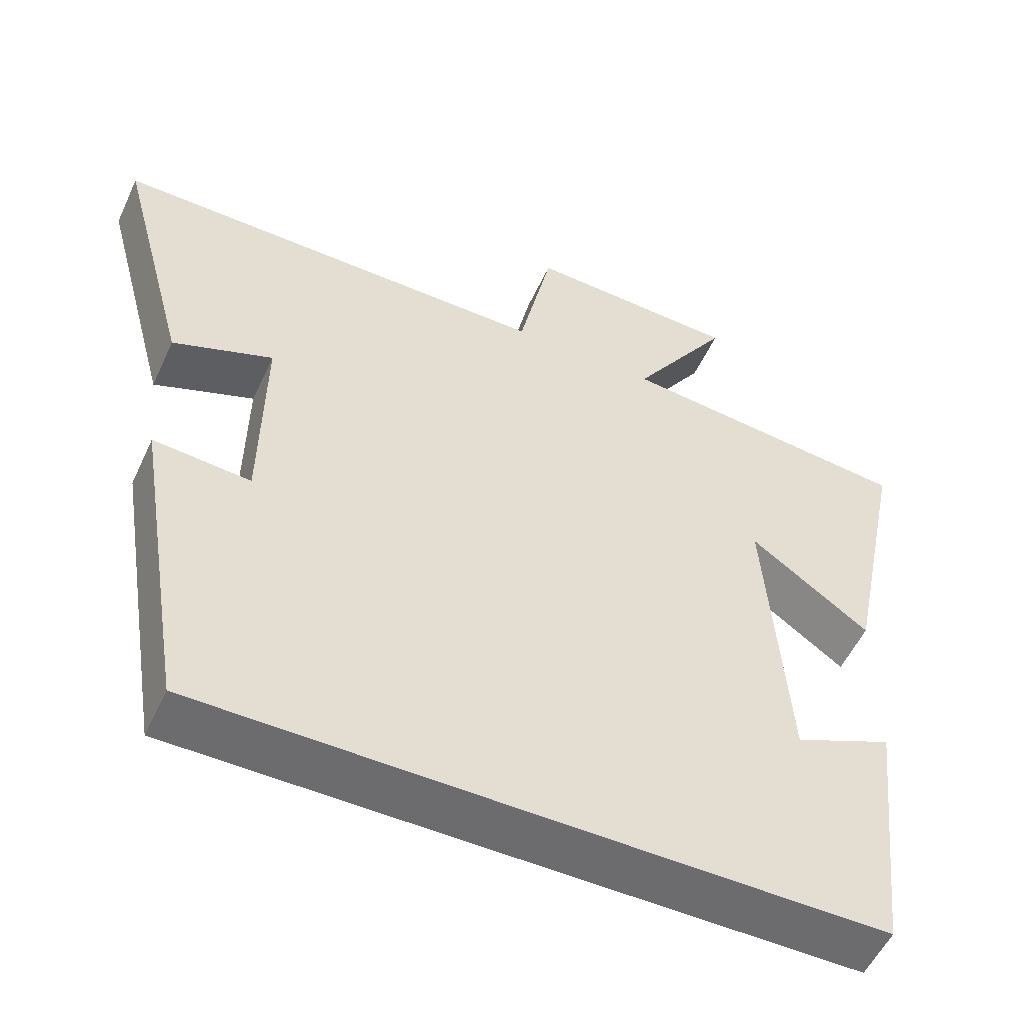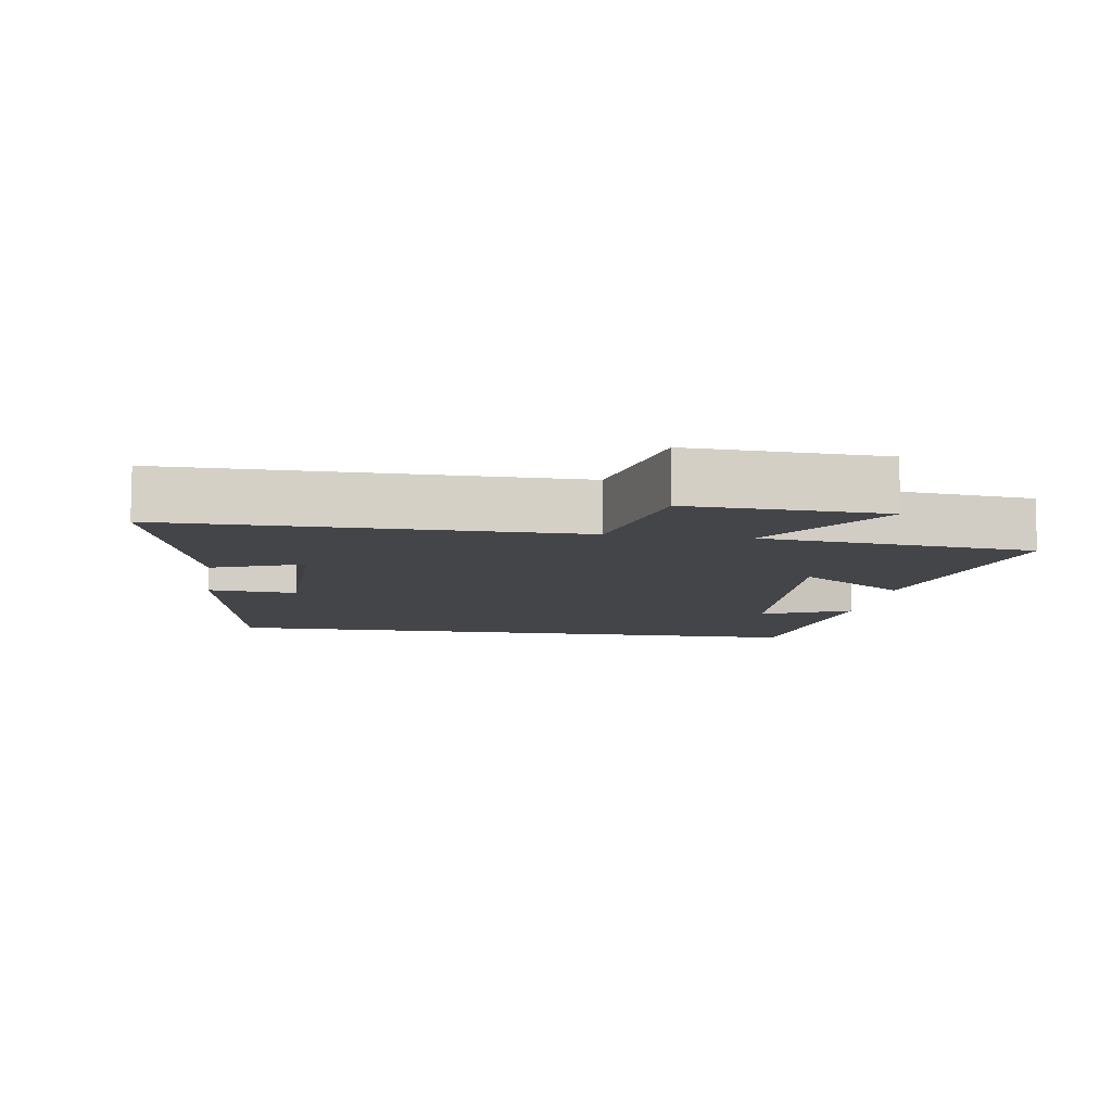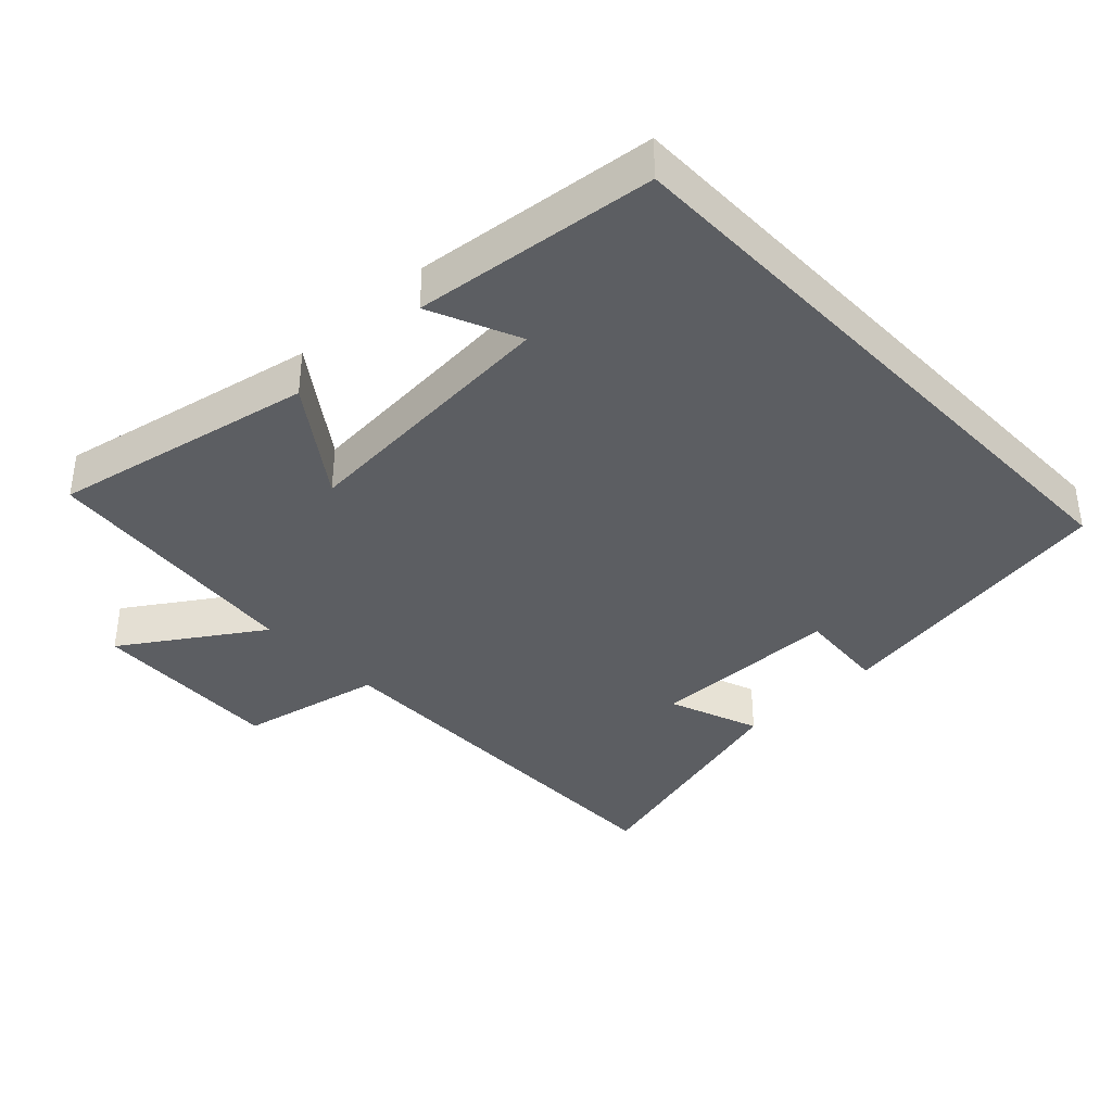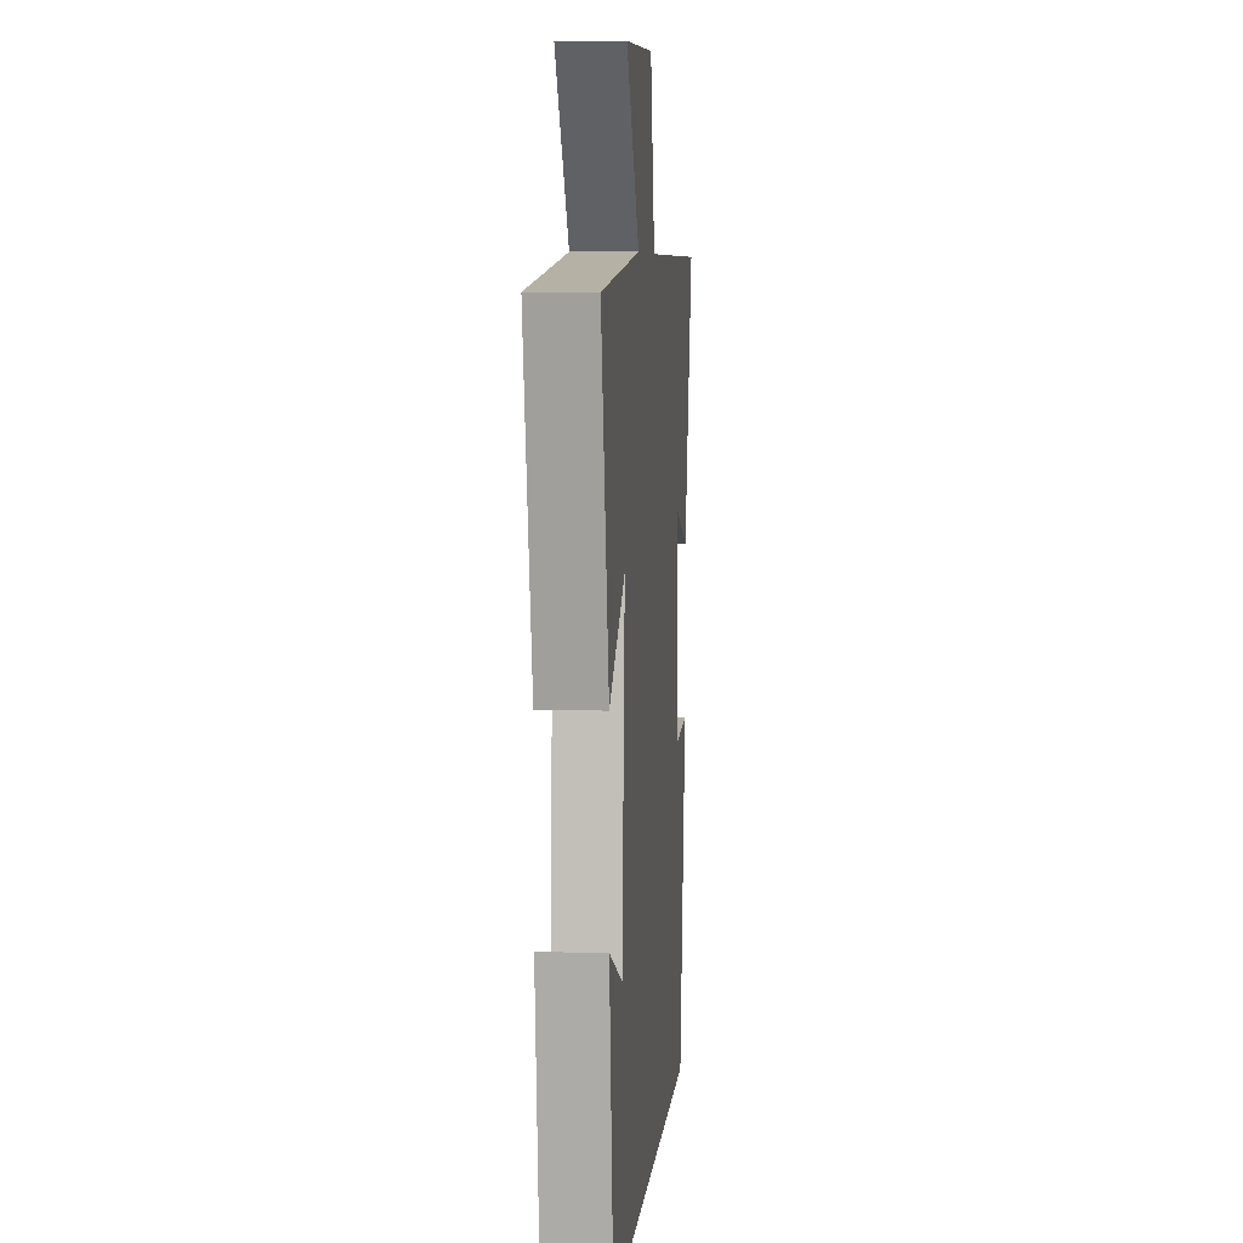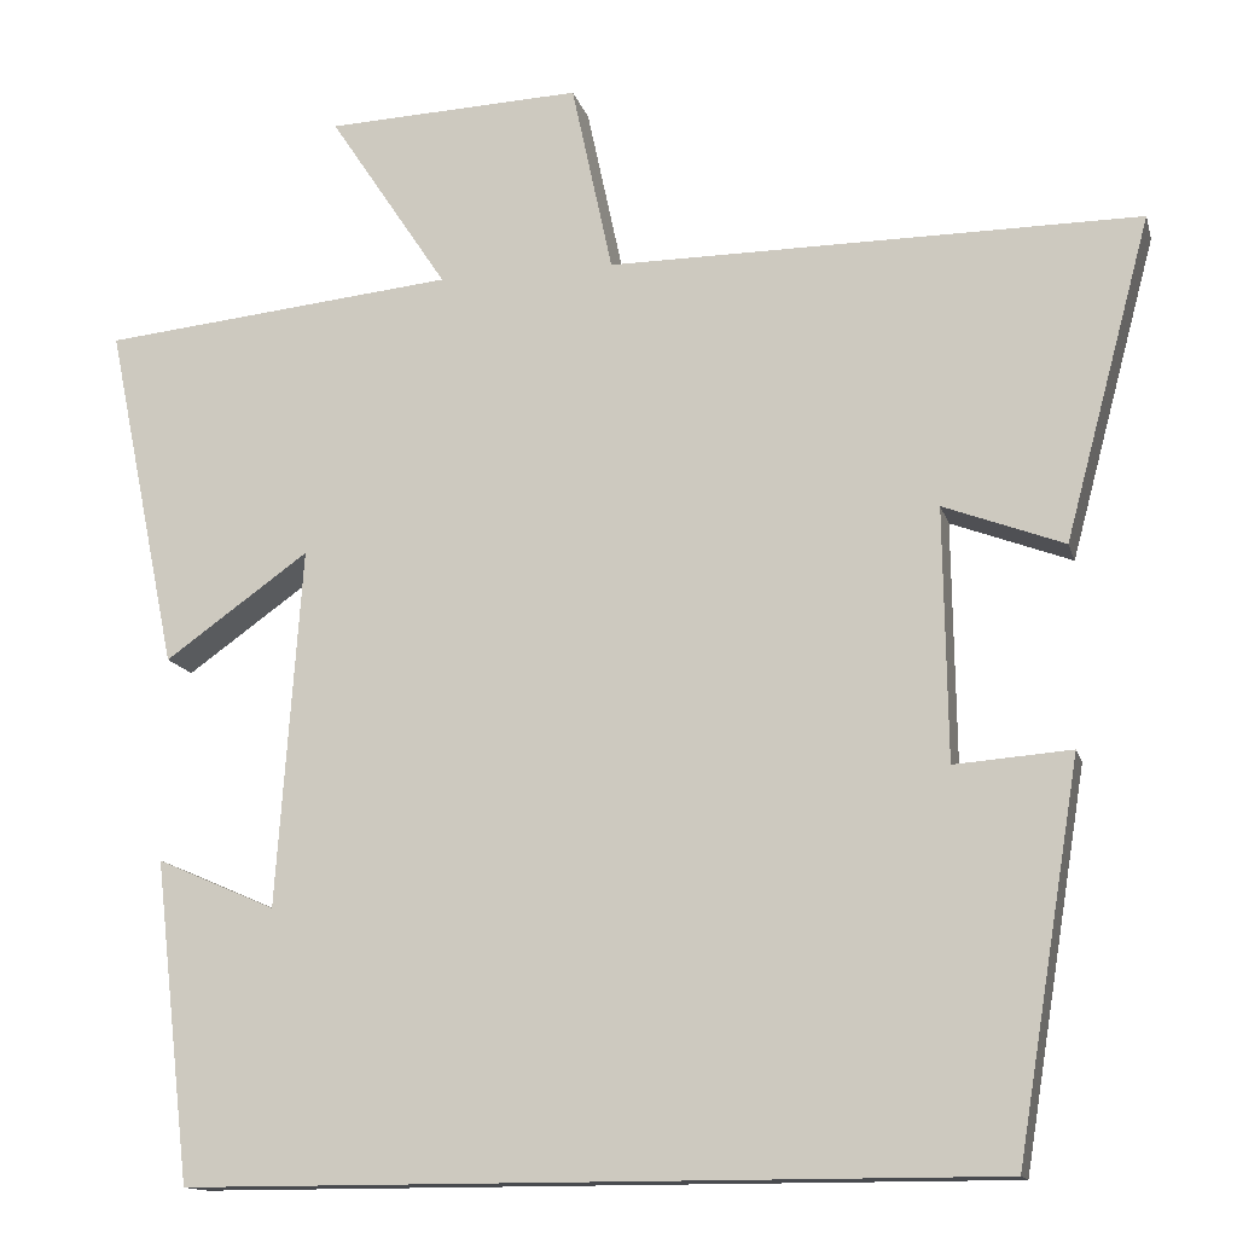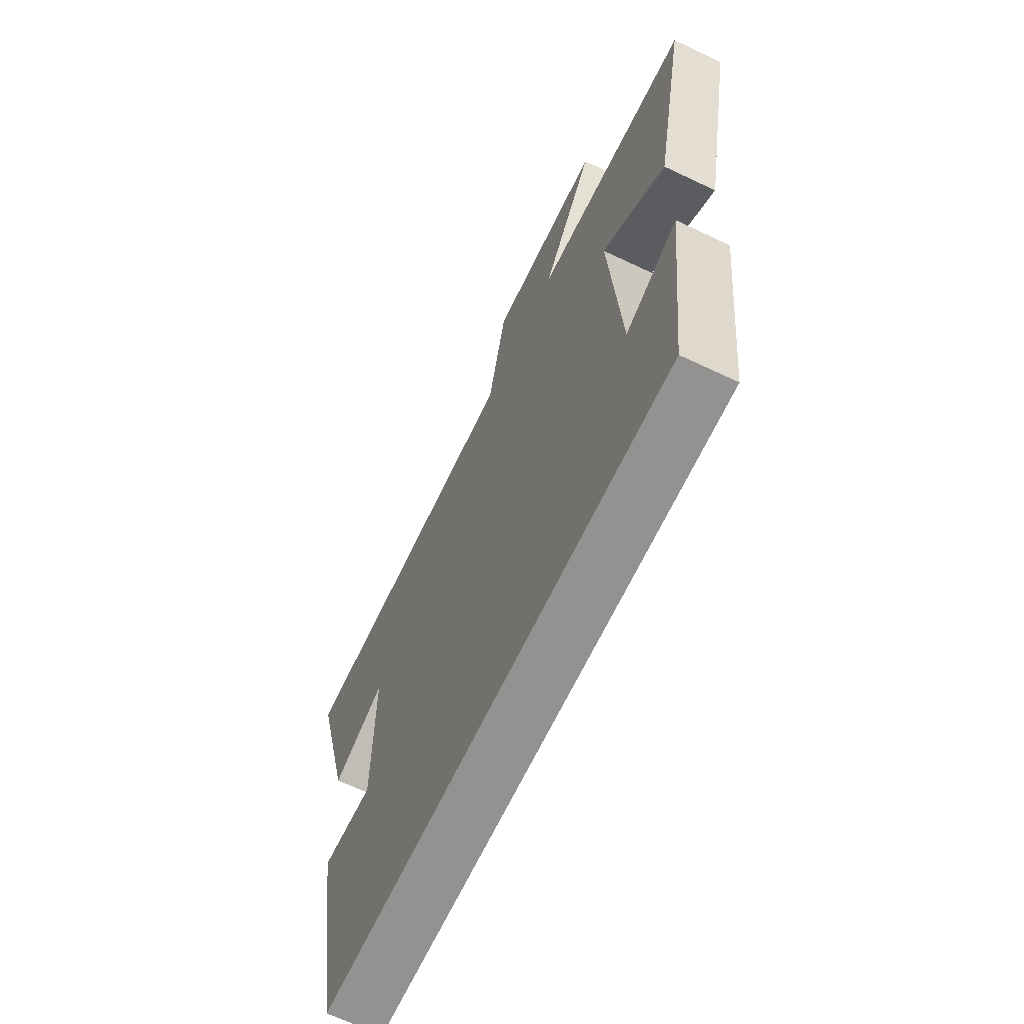
<metadata>
{"format":"obj","ext":"obj","renderer":"f3d","projection":"perspective","resolution":1024,"background":"white","views":[{"elev":-53.8,"azim":-24.5,"up":"+Z"},{"elev":-9.1,"azim":-8.7,"up":"+Y"},{"elev":-38.0,"azim":133.6,"up":"+Y"},{"elev":6.3,"azim":95.2,"up":"+Z"},{"elev":-13.7,"azim":-166.2,"up":"+Z"},{"elev":-66.5,"azim":64.5,"up":"+Z"}]}
</metadata>
<code>
v 0.46 0.07 -0.5
v -0.43 0.07 -0.5
v -0.5 0.07 -0.07
v -0.371 0.07 -0.08
v -0.367 0.07 0.198
v -0.5 0.07 0.148
v -0.595 0.07 0.503
v -0.009 0.07 0.5
v 0.036 0.07 0.71
v 0.318 0.07 0.698
v 0.187 0.07 0.5
v 0.578 0.07 0.46
v 0.5 0.07 0.079
v 0.341 0.07 0.192
v 0.369 0.07 -0.204
v 0.5 0.07 -0.147
v 0.46 0 -0.5
v -0.43 0 -0.5
v -0.5 0 -0.07
v -0.371 0 -0.08
v -0.367 0 0.198
v -0.5 0 0.148
v -0.595 0 0.503
v -0.009 0 0.5
v 0.036 0 0.71
v 0.318 0 0.698
v 0.187 0 0.5
v 0.578 0 0.46
v 0.5 0 0.079
v 0.341 0 0.192
v 0.369 0 -0.204
v 0.5 0 -0.147
f 15 16 1
f 11 12 13 14
f 11 14 15
f 8 9 10 11
f 8 11 15
f 5 6 7 8
f 8 15 1
f 5 8 1
f 4 5 1
f 1 2 3 4
f 17 32 31
f 30 29 28 27
f 31 30 27
f 27 26 25 24
f 31 27 24
f 24 23 22 21
f 17 31 24
f 17 24 21
f 17 21 20
f 20 19 18 17
f 1 17 18 2
f 2 18 19 3
f 3 19 20 4
f 4 20 21 5
f 5 21 22 6
f 6 22 23 7
f 7 23 24 8
f 8 24 25 9
f 9 25 26 10
f 10 26 27 11
f 11 27 28 12
f 12 28 29 13
f 13 29 30 14
f 14 30 31 15
f 15 31 32 16
f 16 32 17 1

</code>
